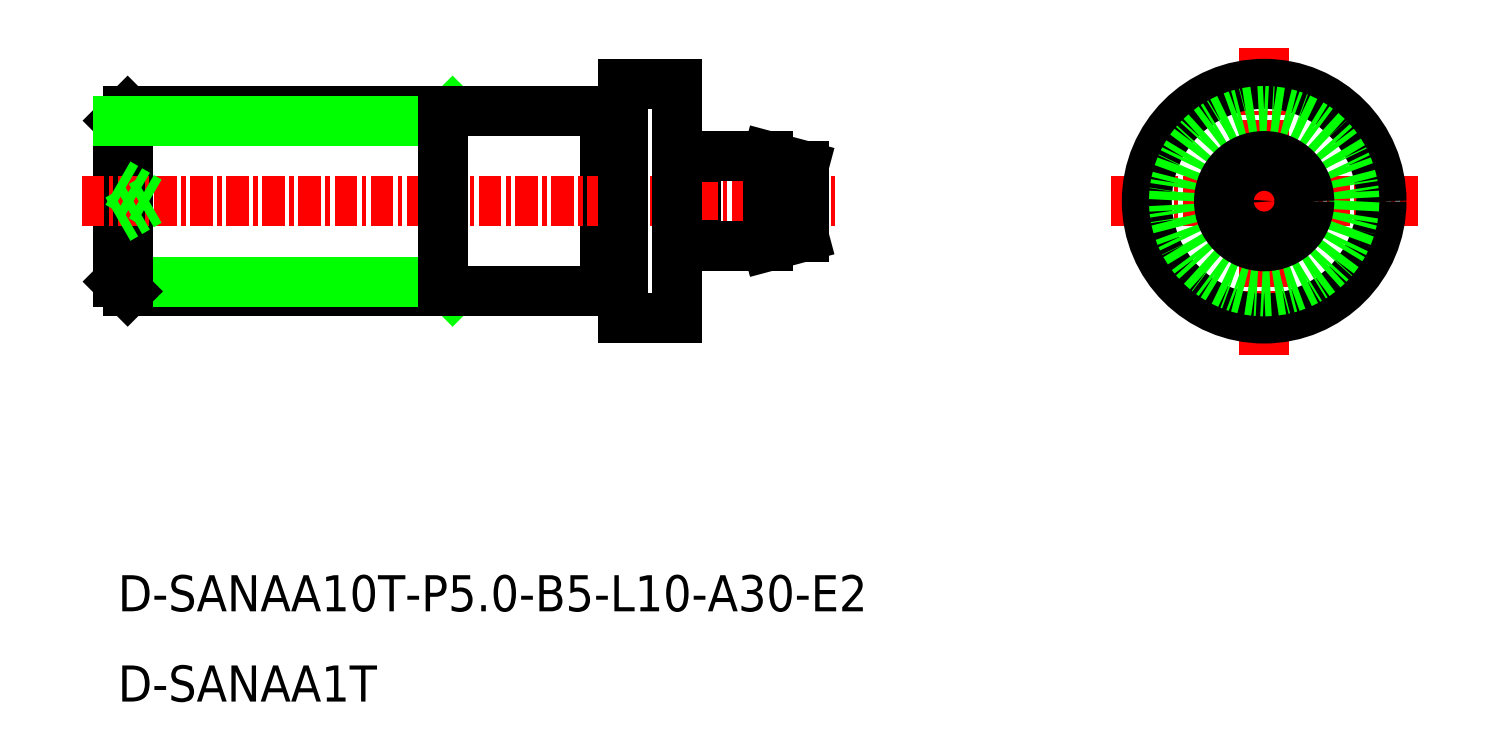
<metadata>
{"format":"dxf","ext":"dxf","renderer":"ezdxf+matplotlib","layout":"modelspace","background":"white","min_lineweight":24,"dpi":150}
</metadata>
<code>
0
SECTION
2
ENTITIES
0
LINE
8
CENTER
10
-1598
20
-153.5
30
0
11
-1581
21
-153.5
31
0
0
LINE
8
CENTER
10
-1589
20
-145
30
0
11
-1589
21
-162
31
0
0
CIRCLE
8
0
10
-1589
20
-153.5
30
0
40
6.5
0
CIRCLE
8
0
10
-1589
20
-153.5
30
0
40
5
0
CIRCLE
8
0
10
-1589
20
-153.5
30
0
40
2.5
0
CIRCLE
8
0
10
-1589
20
-153.5
30
0
40
1.964
0
CIRCLE
8
0
10
-1589
20
-153.5
30
0
40
0.5
0
TEXT
8
0
10
-1653
20
-176.3
30
0
40
2
1
D-SANAA10T-P5-B5-L10-A30-E2
0
TEXT
8
0
10
-1653
20
-181.3
30
0
40
2
1
D-SANAA1T
0
LINE
8
0
10
-1635
20
-148.5
30
0
11
-1652
21
-148.5
31
0
0
LINE
8
0
10
-1652
20
-158.5
30
0
11
-1635
21
-158.5
31
0
0
LINE
8
0
10
-1653
20
-158
30
0
11
-1635
21
-158
31
0
0
LINE
8
0
10
-1653
20
-149.1
30
0
11
-1653
21
-158
31
0
0
LINE
8
0
10
-1652
20
-148.5
30
0
11
-1652
21
-158.5
31
0
0
LINE
8
0
10
-1652
20
-158.5
30
0
11
-1653
21
-158
31
0
0
LINE
8
0
10
-1653
20
-149.1
30
0
11
-1652
21
-148.5
31
0
0
LINE
8
0
10
-1635
20
-149.1
30
0
11
-1634
21
-148.5
31
0
0
LINE
8
0
10
-1634
20
-158.5
30
0
11
-1635
21
-158
31
0
0
LINE
8
0
10
-1653
20
-149.1
30
0
11
-1635
21
-149.1
31
0
0
LINE
8
0
10
-1626
20
-148.5
30
0
11
-1626
21
-158.5
31
0
0
LINE
8
0
10
-1621
20
-151
30
0
11
-1621
21
-156
31
0
0
LINE
8
0
10
-1615
20
-154
30
0
11
-1615
21
-153.5
31
0
0
LINE
8
0
10
-1615
20
-153
30
0
11
-1615
21
-153.5
31
0
0
LINE
8
CENTER
10
-1655
20
-153.5
30
0
11
-1613
21
-153.5
31
0
0
LINE
8
0
10
-1653
20
-154.5
30
0
11
-1651
21
-153.5
31
0
0
LINE
8
0
10
-1653
20
-152.5
30
0
11
-1651
21
-153.5
31
0
0
LINE
8
0
10
-1621
20
-156
30
0
11
-1617
21
-156
31
0
0
LINE
8
0
10
-1617
20
-156
30
0
11
-1617
21
-151
31
0
0
LINE
8
0
10
-1617
20
-151
30
0
11
-1621
21
-151
31
0
0
LINE
8
0
10
-1617
20
-156
30
0
11
-1615
21
-155.5
31
0
0
LINE
8
0
10
-1615
20
-155.5
30
0
11
-1615
21
-151.6
31
0
0
LINE
8
0
10
-1615
20
-151.6
30
0
11
-1617
21
-151
31
0
0
LINE
8
0
10
-1625
20
-160
30
0
11
-1622
21
-160
31
0
0
LINE
8
0
10
-1622
20
-160
30
0
11
-1622
21
-147
31
0
0
LINE
8
0
10
-1622
20
-147
30
0
11
-1625
21
-147
31
0
0
LINE
8
0
10
-1625
20
-147
30
0
11
-1625
21
-160
31
0
0
LINE
8
0
10
-1626
20
-148.5
30
0
11
-1635
21
-148.5
31
0
0
LINE
8
0
10
-1635
20
-148.5
30
0
11
-1635
21
-158.5
31
0
0
LINE
8
0
10
-1635
20
-158.5
30
0
11
-1626
21
-158.5
31
0
0
LINE
8
0
10
-1625
20
-148.6
30
0
11
-1626
21
-148.6
31
0
0
LINE
8
0
10
-1625
20
-158.4
30
0
11
-1626
21
-158.4
31
0
0
ARC
8
0
10
-1621
20
-150.9
30
0
40
0.2
50
270
51
311.4
0
ARC
8
0
10
-1621
20
-150.9
30
0
40
0.2
50
180
51
270
0
LINE
8
0
10
-1621
20
-151.1
30
0
11
-1621
21
-151.1
31
0
0
LINE
8
0
10
-1621
20
-156
30
0
11
-1621
21
-156
31
0
0
ARC
8
0
10
-1621
20
-156.2
30
0
40
0.2
50
90
51
180
0
ARC
8
0
10
-1621
20
-156.2
30
0
40
0.2
50
48.59
51
90
0
ENDSEC
0
EOF

</code>
